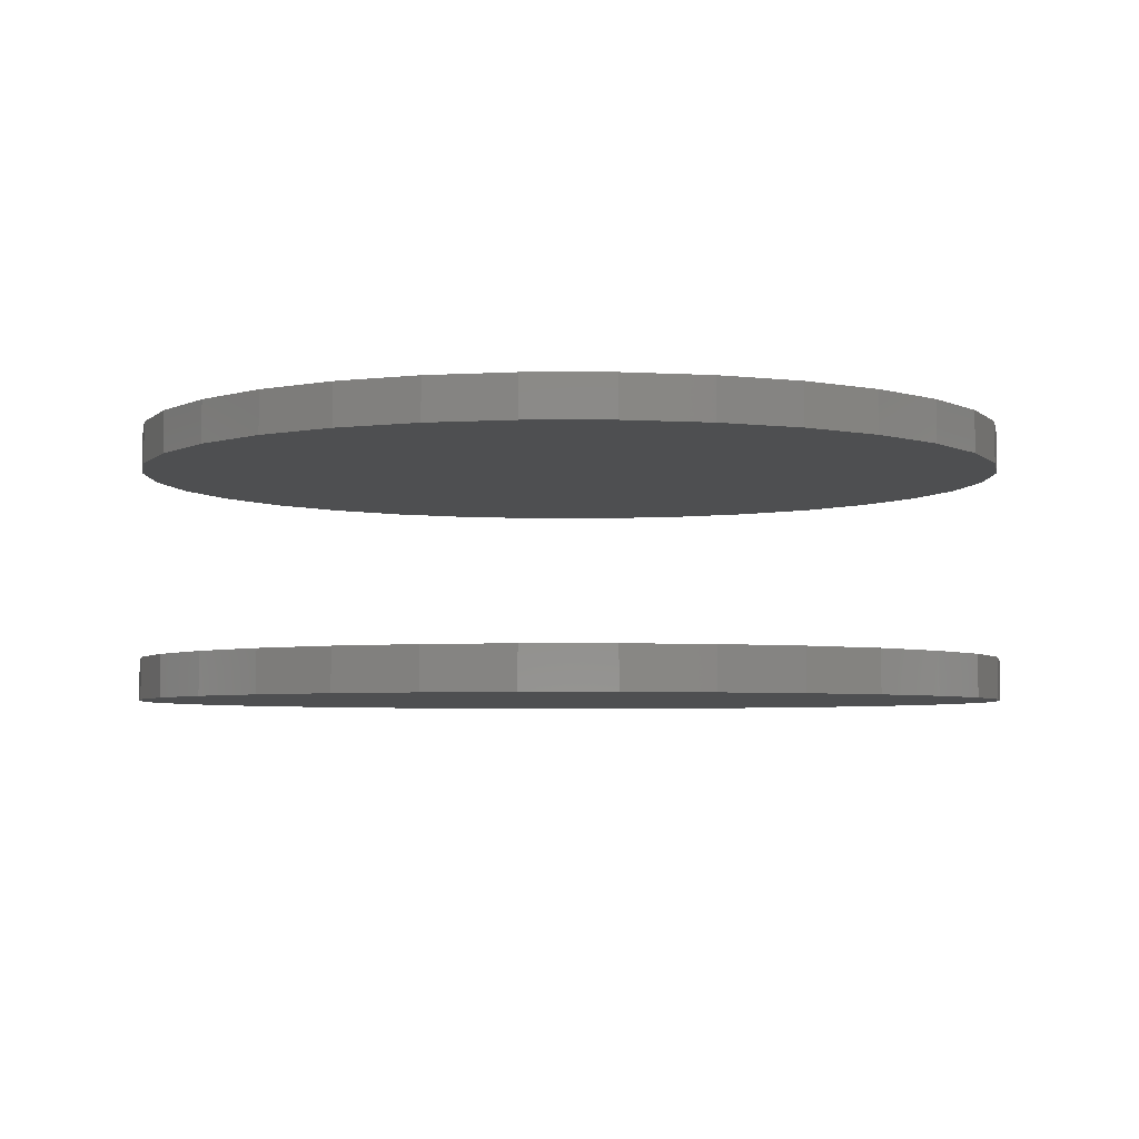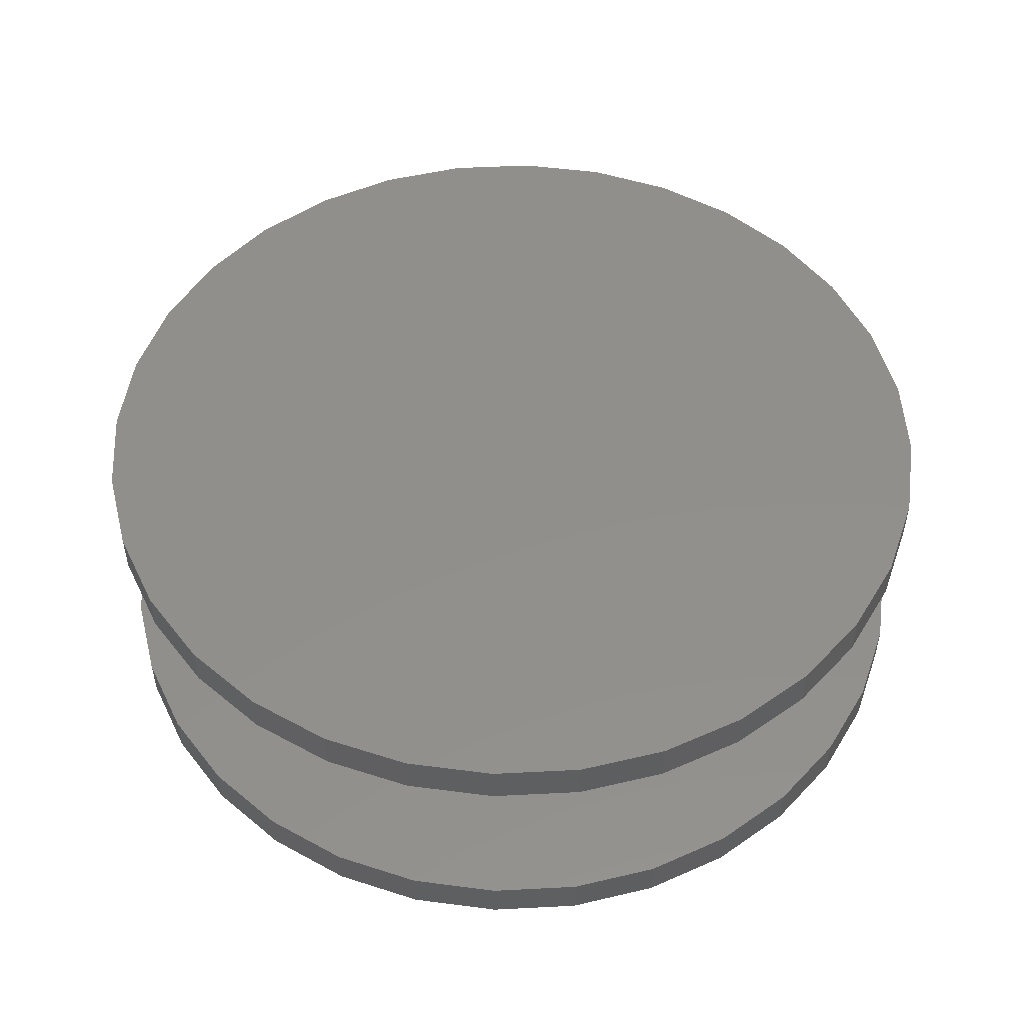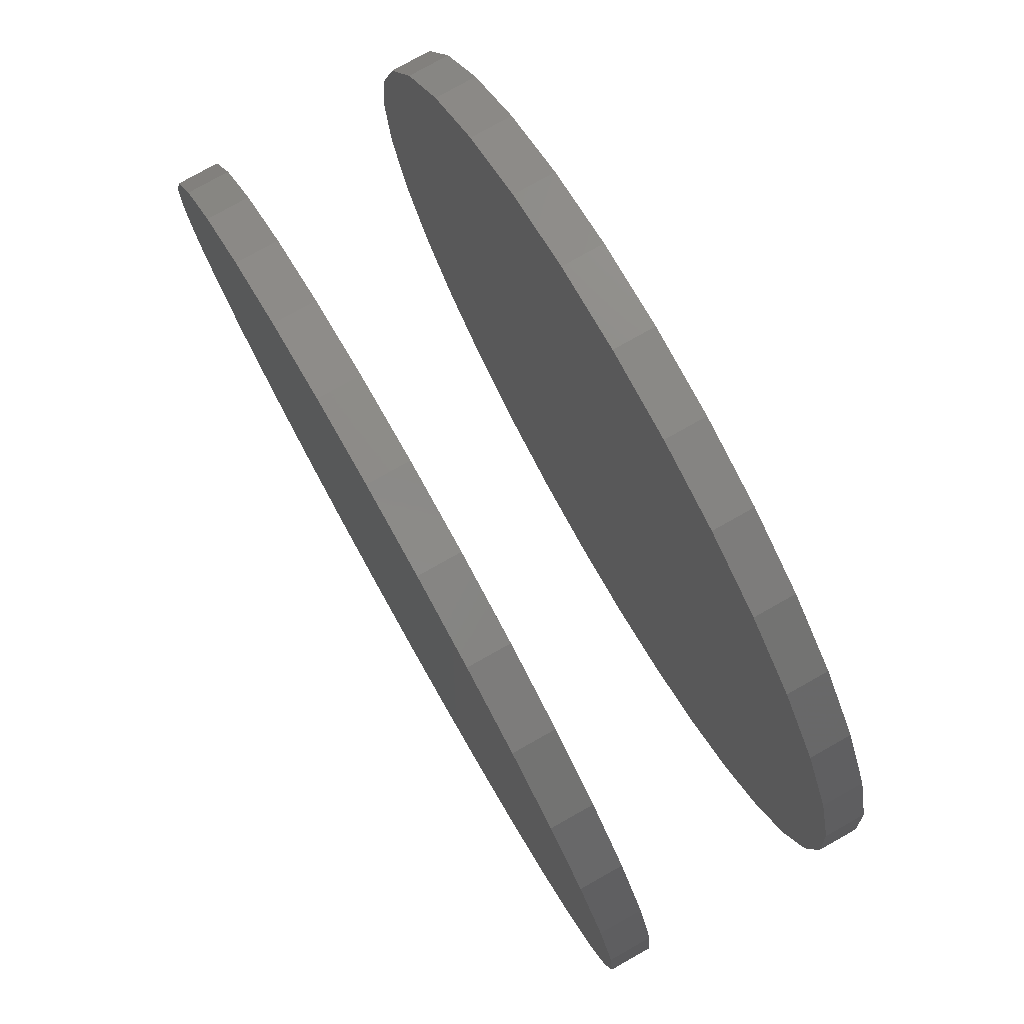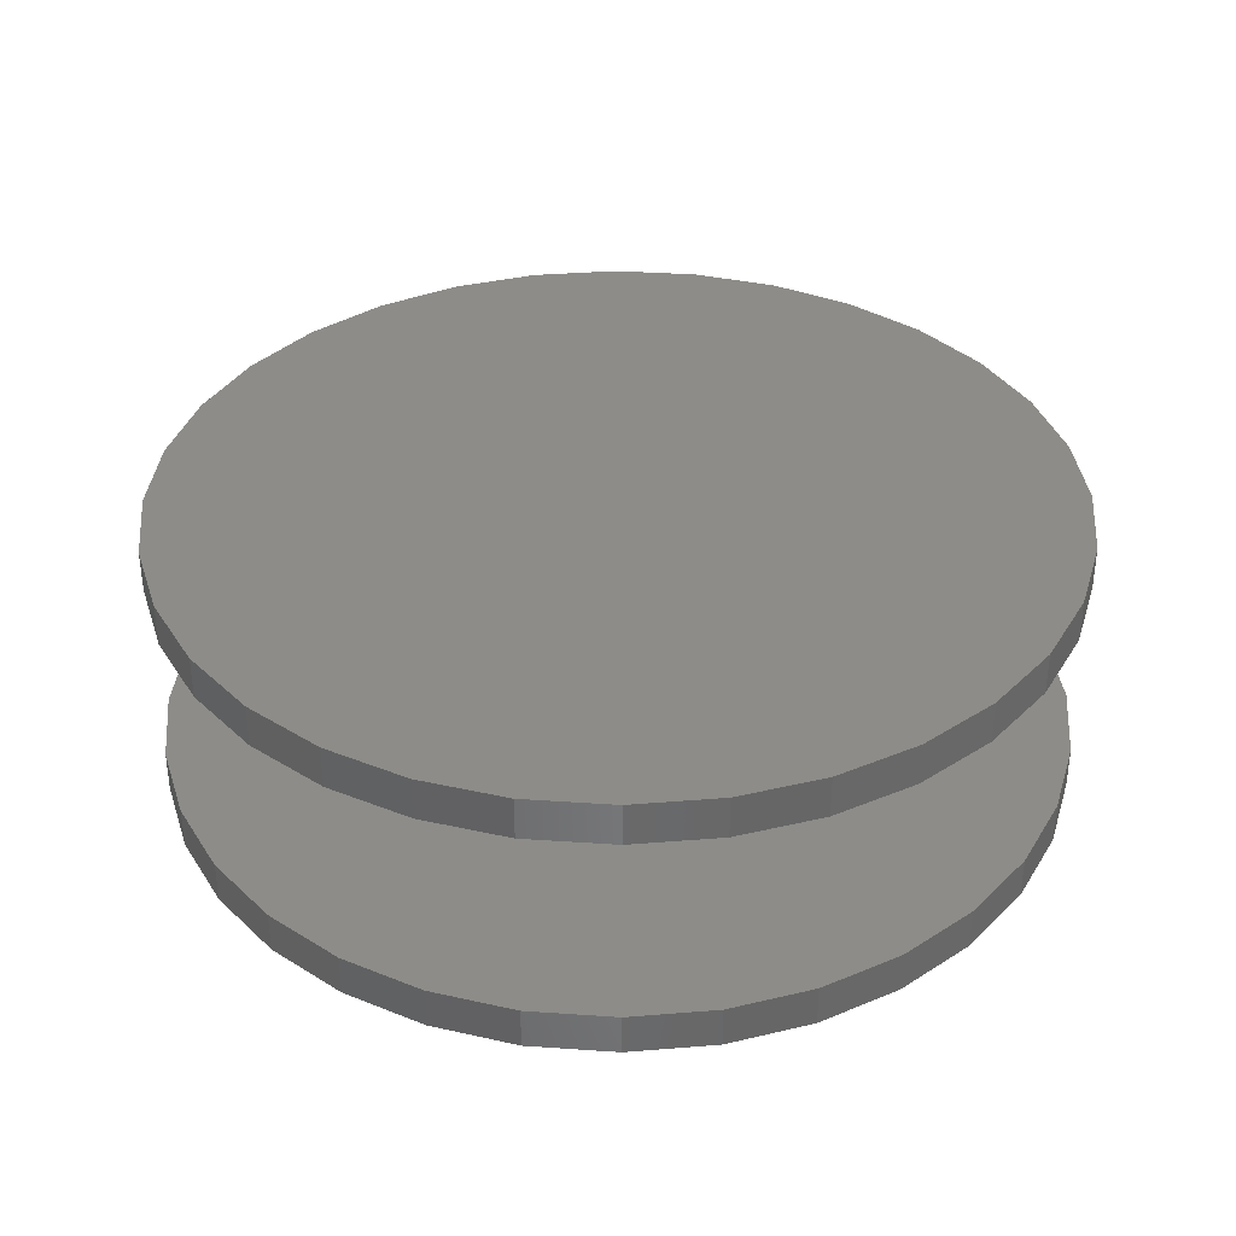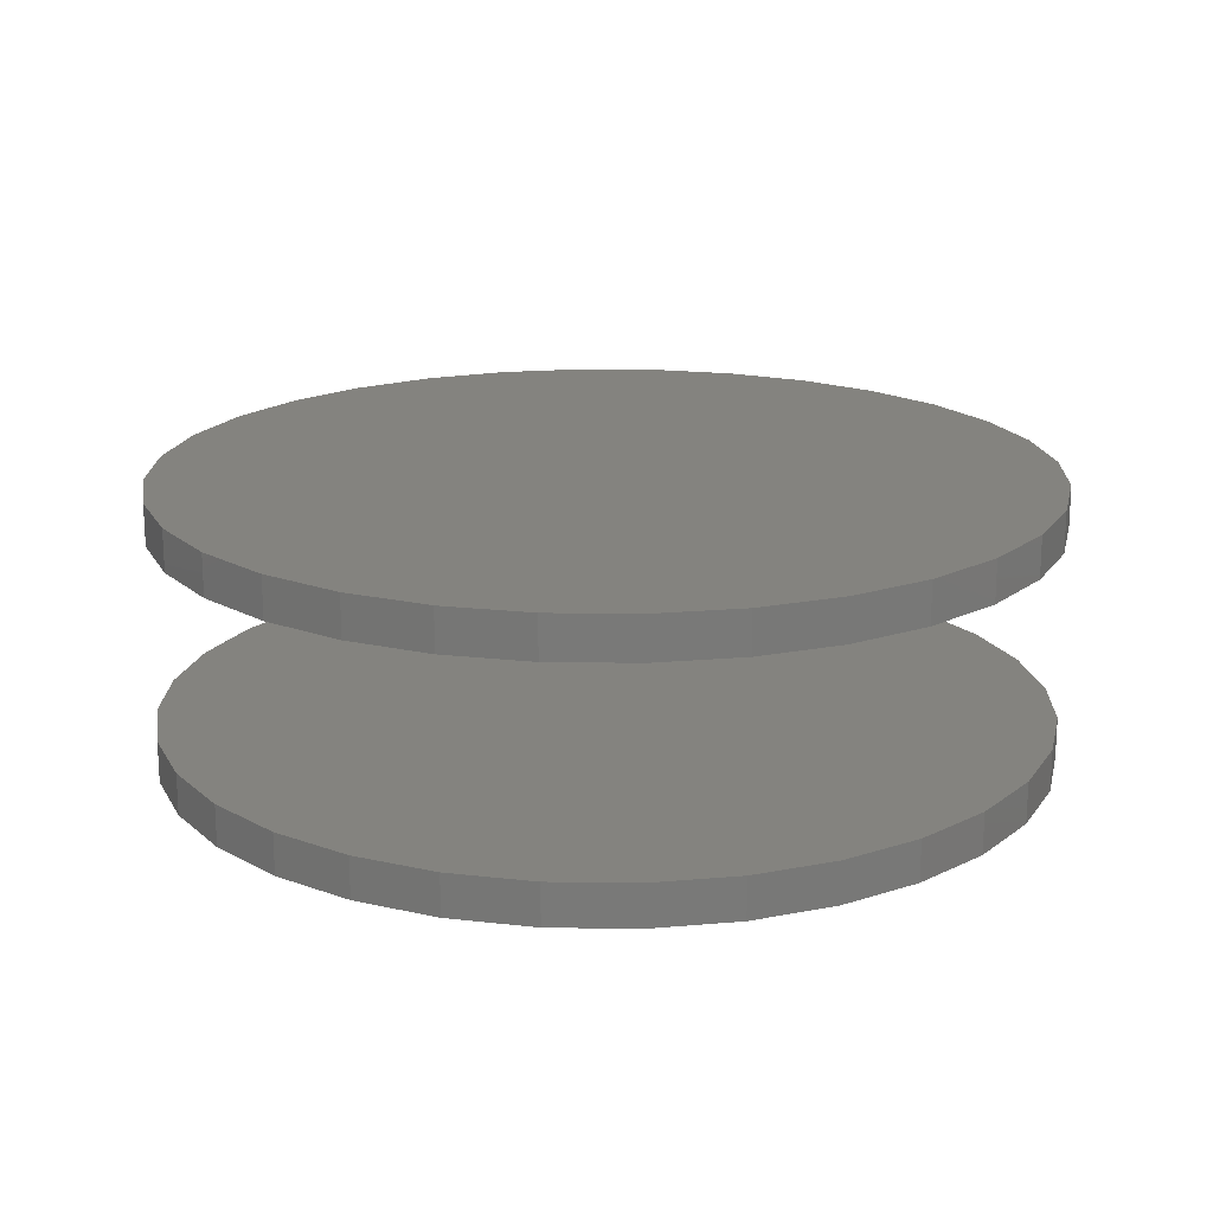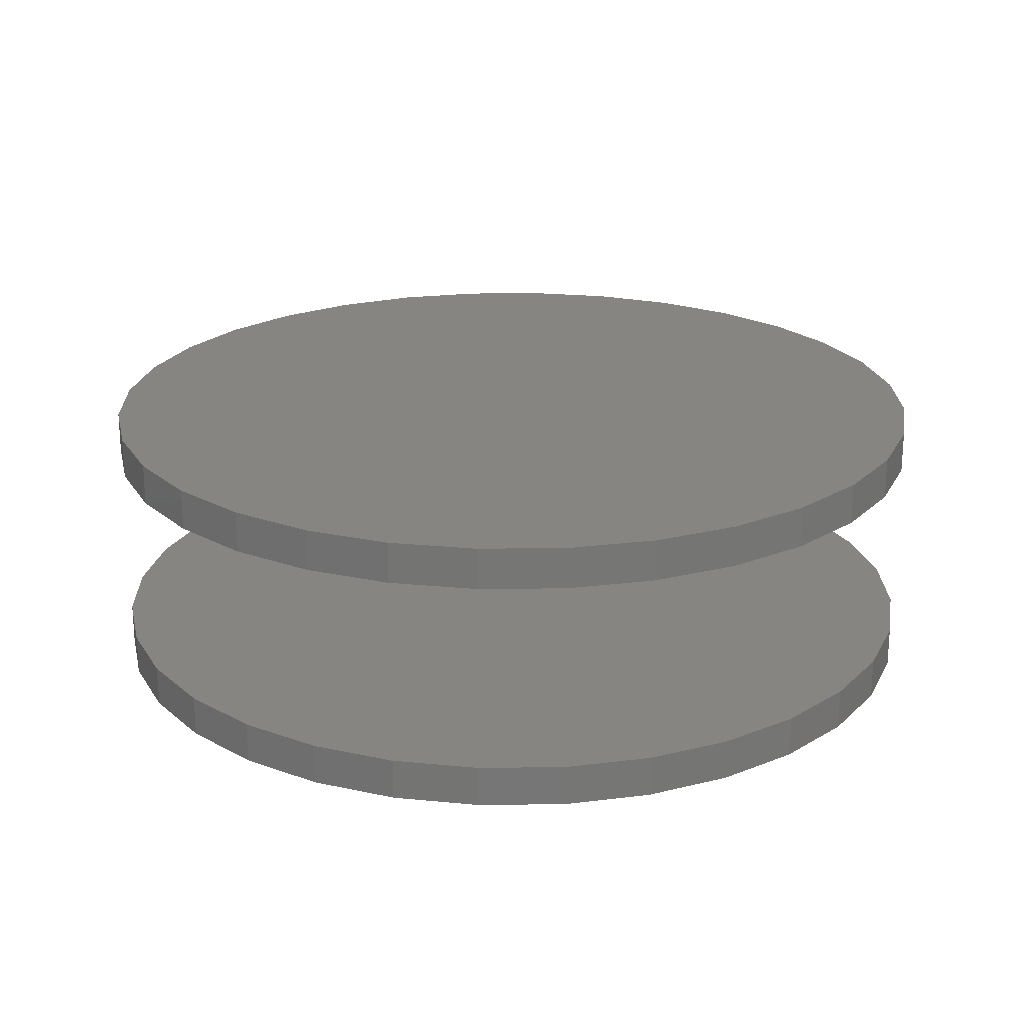
<metadata>
{"format":"stl","ext":"stl","renderer":"f3d","projection":"perspective","resolution":1024,"background":"white","views":[{"elev":-4.3,"azim":-50.5,"up":"+Y"},{"elev":51.1,"azim":148.7,"up":"+Y"},{"elev":78.4,"azim":60.6,"up":"+Z"},{"elev":36.0,"azim":123.3,"up":"+Y"},{"elev":18.1,"azim":142.1,"up":"+Y"},{"elev":21.7,"azim":116.8,"up":"+Y"}]}
</metadata>
<code>
# stl→obj: 128 verts, 248 faces
v -0.6553 -0.3516 0.007895
v -0.6553 -0.4141 0.007895
v -0.6425 -0.3516 0.1373
v -0.6425 -0.4141 0.1373
v -0.6048 -0.3516 0.2617
v -0.6048 -0.4141 0.2617
v -0.5435 -0.3516 0.3763
v -0.5435 -0.4141 0.3763
v -0.461 -0.3516 0.4768
v -0.461 -0.4141 0.4768
v -0.3605 -0.3516 0.5593
v -0.3605 -0.4141 0.5593
v -0.2459 -0.3516 0.6206
v -0.2459 -0.4141 0.6206
v -0.1215 -0.3516 0.6583
v -0.1215 -0.4141 0.6583
v 0.007895 -0.3516 0.6711
v 0.007895 -0.4141 0.6711
v 0.1373 -0.3516 0.6583
v 0.1373 -0.4141 0.6583
v 0.2617 -0.3516 0.6206
v 0.2617 -0.4141 0.6206
v 0.3763 -0.3516 0.5593
v 0.3763 -0.4141 0.5593
v 0.4768 -0.3516 0.4768
v 0.4768 -0.4141 0.4768
v 0.5593 -0.3516 0.3763
v 0.5593 -0.4141 0.3763
v 0.6206 -0.3516 0.2617
v 0.6206 -0.4141 0.2617
v 0.6583 -0.3516 0.1373
v 0.6583 -0.4141 0.1373
v 0.6711 -0.3516 0.007895
v 0.6711 -0.4141 0.007895
v -0.6553 9.291e-17 0.007895
v -0.6553 -0.0625 0.007895
v -0.6425 1.087e-16 0.1373
v -0.6425 -0.0625 0.1373
v -0.6048 1.267e-16 0.2617
v -0.6048 -0.0625 0.2617
v -0.5435 1.462e-16 0.3763
v -0.5435 -0.0625 0.3763
v -0.461 1.665e-16 0.4768
v -0.461 -0.0625 0.4768
v -0.3605 1.868e-16 0.5593
v -0.3605 -0.0625 0.5593
v -0.2459 2.064e-16 0.6206
v -0.2459 -0.0625 0.6206
v -0.1215 2.244e-16 0.6583
v -0.1215 -0.0625 0.6583
v 0.007895 2.402e-16 0.6711
v 0.007895 -0.0625 0.6711
v 0.1373 2.531e-16 0.6583
v 0.1373 -0.0625 0.6583
v 0.2617 2.627e-16 0.6206
v 0.2617 -0.0625 0.6206
v 0.3763 2.687e-16 0.5593
v 0.3763 -0.0625 0.5593
v 0.4768 2.707e-16 0.4768
v 0.4768 -0.0625 0.4768
v 0.5593 2.687e-16 0.3763
v 0.5593 -0.0625 0.3763
v 0.6206 2.627e-16 0.2617
v 0.6206 -0.0625 0.2617
v 0.6583 2.531e-16 0.1373
v 0.6583 -0.0625 0.1373
v 0.6711 2.402e-16 0.007895
v 0.6711 -0.0625 0.007895
v 0.6583 -0.3516 -0.1215
v 0.6583 -0.4141 -0.1215
v 0.6206 -0.3516 -0.2459
v 0.6206 -0.4141 -0.2459
v 0.5593 -0.3516 -0.3605
v 0.5593 -0.4141 -0.3605
v 0.4768 -0.3516 -0.461
v 0.4768 -0.4141 -0.461
v 0.3763 -0.3516 -0.5435
v 0.3763 -0.4141 -0.5435
v 0.2617 -0.3516 -0.6048
v 0.2617 -0.4141 -0.6048
v 0.1373 -0.3516 -0.6425
v 0.1373 -0.4141 -0.6425
v 0.007895 -0.3516 -0.6553
v 0.007895 -0.4141 -0.6553
v -0.1215 -0.3516 -0.6425
v -0.1215 -0.4141 -0.6425
v -0.2459 -0.3516 -0.6048
v -0.2459 -0.4141 -0.6048
v -0.3605 -0.3516 -0.5435
v -0.3605 -0.4141 -0.5435
v -0.461 -0.3516 -0.461
v -0.461 -0.4141 -0.461
v -0.5435 -0.3516 -0.3605
v -0.5435 -0.4141 -0.3605
v -0.6048 -0.3516 -0.2459
v -0.6048 -0.4141 -0.2459
v -0.6425 -0.3516 -0.1215
v -0.6425 -0.4141 -0.1215
v 0.6583 2.244e-16 -0.1215
v 0.6583 -0.0625 -0.1215
v 0.6206 2.064e-16 -0.2459
v 0.6206 -0.0625 -0.2459
v 0.5593 1.868e-16 -0.3605
v 0.5593 -0.0625 -0.3605
v 0.4768 1.665e-16 -0.461
v 0.4768 -0.0625 -0.461
v 0.3763 1.462e-16 -0.5435
v 0.3763 -0.0625 -0.5435
v 0.2617 1.267e-16 -0.6048
v 0.2617 -0.0625 -0.6048
v 0.1373 1.087e-16 -0.6425
v 0.1373 -0.0625 -0.6425
v 0.007895 9.291e-17 -0.6553
v 0.007895 -0.0625 -0.6553
v -0.1215 7.996e-17 -0.6425
v -0.1215 -0.0625 -0.6425
v -0.2459 7.034e-17 -0.6048
v -0.2459 -0.0625 -0.6048
v -0.3605 6.441e-17 -0.5435
v -0.3605 -0.0625 -0.5435
v -0.461 6.241e-17 -0.461
v -0.461 -0.0625 -0.461
v -0.5435 6.441e-17 -0.3605
v -0.5435 -0.0625 -0.3605
v -0.6048 7.034e-17 -0.2459
v -0.6048 -0.0625 -0.2459
v -0.6425 7.996e-17 -0.1215
v -0.6425 -0.0625 -0.1215
f 1 2 3
f 3 2 4
f 3 4 5
f 5 4 6
f 5 6 7
f 7 6 8
f 7 8 9
f 9 8 10
f 9 10 11
f 11 10 12
f 11 12 13
f 13 12 14
f 13 14 15
f 15 14 16
f 15 16 17
f 17 16 18
f 17 18 19
f 19 18 20
f 19 20 21
f 21 20 22
f 21 22 23
f 23 22 24
f 23 24 25
f 25 24 26
f 25 26 27
f 27 26 28
f 27 28 29
f 29 28 30
f 29 30 31
f 31 30 32
f 31 32 33
f 33 32 34
f 35 36 37
f 37 36 38
f 37 38 39
f 39 38 40
f 39 40 41
f 41 40 42
f 41 42 43
f 43 42 44
f 43 44 45
f 45 44 46
f 45 46 47
f 47 46 48
f 47 48 49
f 49 48 50
f 49 50 51
f 51 50 52
f 51 52 53
f 53 52 54
f 53 54 55
f 55 54 56
f 55 56 57
f 57 56 58
f 57 58 59
f 59 58 60
f 59 60 61
f 61 60 62
f 61 62 63
f 63 62 64
f 63 64 65
f 65 64 66
f 65 66 67
f 67 66 68
f 33 34 69
f 69 34 70
f 69 70 71
f 71 70 72
f 71 72 73
f 73 72 74
f 73 74 75
f 75 74 76
f 75 76 77
f 77 76 78
f 77 78 79
f 79 78 80
f 79 80 81
f 81 80 82
f 81 82 83
f 83 82 84
f 83 84 85
f 85 84 86
f 85 86 87
f 87 86 88
f 87 88 89
f 89 88 90
f 89 90 91
f 91 90 92
f 91 92 93
f 93 92 94
f 93 94 95
f 95 94 96
f 95 96 97
f 97 96 98
f 97 98 1
f 1 98 2
f 67 68 99
f 99 68 100
f 99 100 101
f 101 100 102
f 101 102 103
f 103 102 104
f 103 104 105
f 105 104 106
f 105 106 107
f 107 106 108
f 107 108 109
f 109 108 110
f 109 110 111
f 111 110 112
f 111 112 113
f 113 112 114
f 113 114 115
f 115 114 116
f 115 116 117
f 117 116 118
f 117 118 119
f 119 118 120
f 119 120 121
f 121 120 122
f 121 122 123
f 123 122 124
f 123 124 125
f 125 124 126
f 125 126 127
f 127 126 128
f 127 128 35
f 35 128 36
f 50 54 52
f 54 50 56
f 56 50 48
f 56 48 58
f 58 48 46
f 58 46 60
f 60 46 44
f 60 44 62
f 62 44 42
f 62 42 64
f 64 42 40
f 64 40 66
f 66 40 38
f 66 38 68
f 68 38 36
f 68 36 100
f 100 36 128
f 100 128 102
f 102 128 126
f 102 126 104
f 104 126 124
f 104 124 106
f 106 124 122
f 106 122 108
f 108 122 120
f 108 120 110
f 110 120 118
f 110 118 112
f 112 118 116
f 112 116 114
f 17 19 15
f 83 85 81
f 81 85 87
f 81 87 79
f 79 87 89
f 79 89 77
f 77 89 91
f 77 91 75
f 75 91 93
f 75 93 73
f 73 93 95
f 73 95 71
f 71 95 97
f 71 97 69
f 69 97 1
f 69 1 33
f 33 1 3
f 33 3 31
f 31 3 5
f 31 5 29
f 29 5 7
f 29 7 27
f 27 7 9
f 27 9 25
f 25 9 11
f 25 11 23
f 23 11 13
f 23 13 21
f 21 13 15
f 21 15 19
f 16 20 18
f 20 16 22
f 22 16 14
f 22 14 24
f 24 14 12
f 24 12 26
f 26 12 10
f 26 10 28
f 28 10 8
f 28 8 30
f 30 8 6
f 30 6 32
f 32 6 4
f 32 4 34
f 34 4 2
f 34 2 70
f 70 2 98
f 70 98 72
f 72 98 96
f 72 96 74
f 74 96 94
f 74 94 76
f 76 94 92
f 76 92 78
f 78 92 90
f 78 90 80
f 80 90 88
f 80 88 82
f 82 88 86
f 82 86 84
f 51 53 49
f 113 115 111
f 111 115 117
f 111 117 109
f 109 117 119
f 109 119 107
f 107 119 121
f 107 121 105
f 105 121 123
f 105 123 103
f 103 123 125
f 103 125 101
f 101 125 127
f 101 127 99
f 99 127 35
f 99 35 67
f 67 35 37
f 67 37 65
f 65 37 39
f 65 39 63
f 63 39 41
f 63 41 61
f 61 41 43
f 61 43 59
f 59 43 45
f 59 45 57
f 57 45 47
f 57 47 55
f 55 47 49
f 55 49 53

</code>
